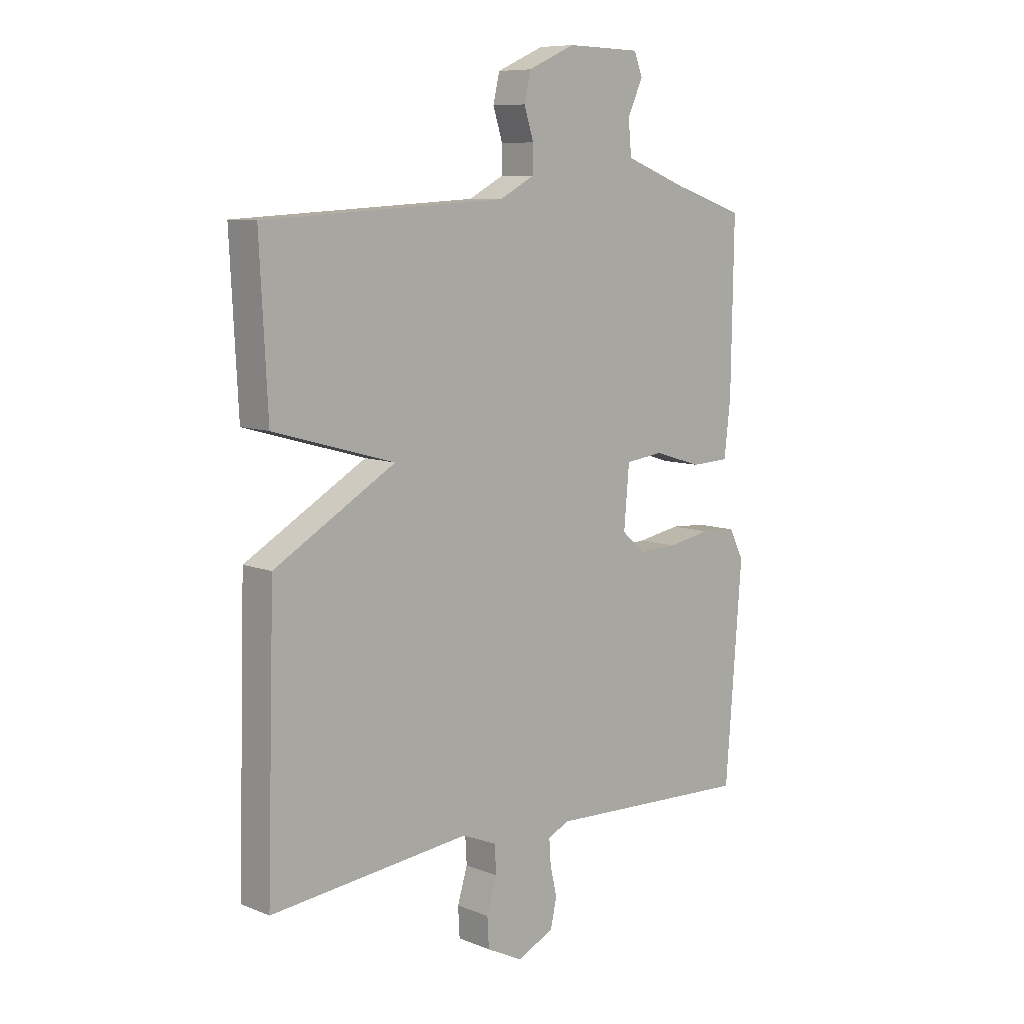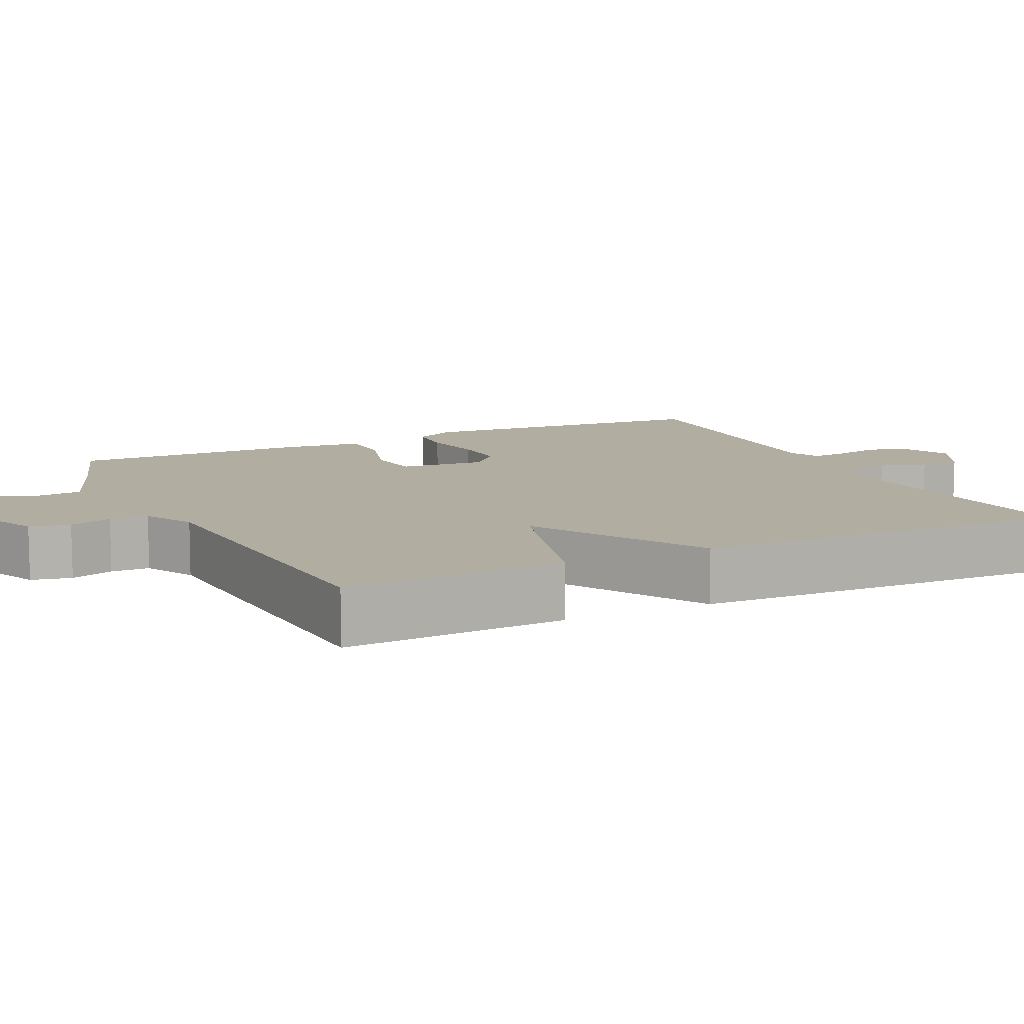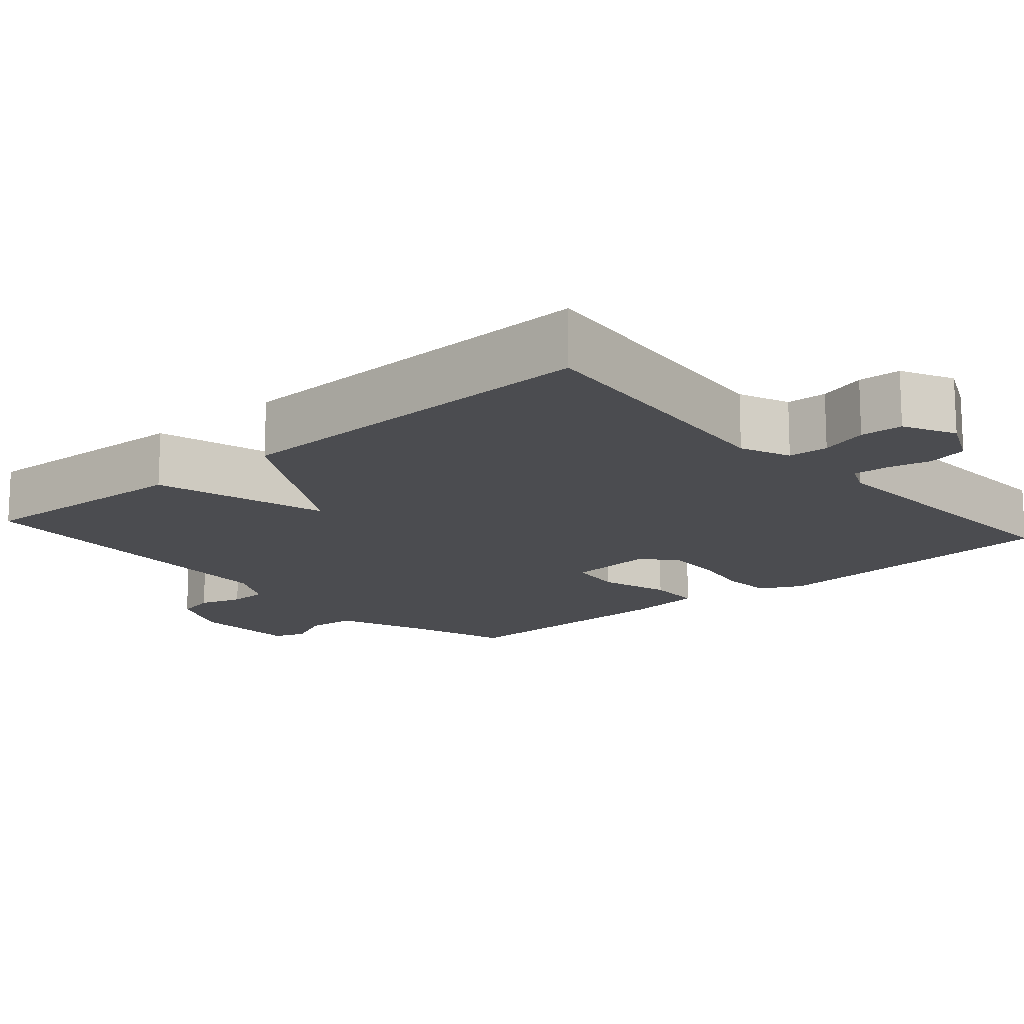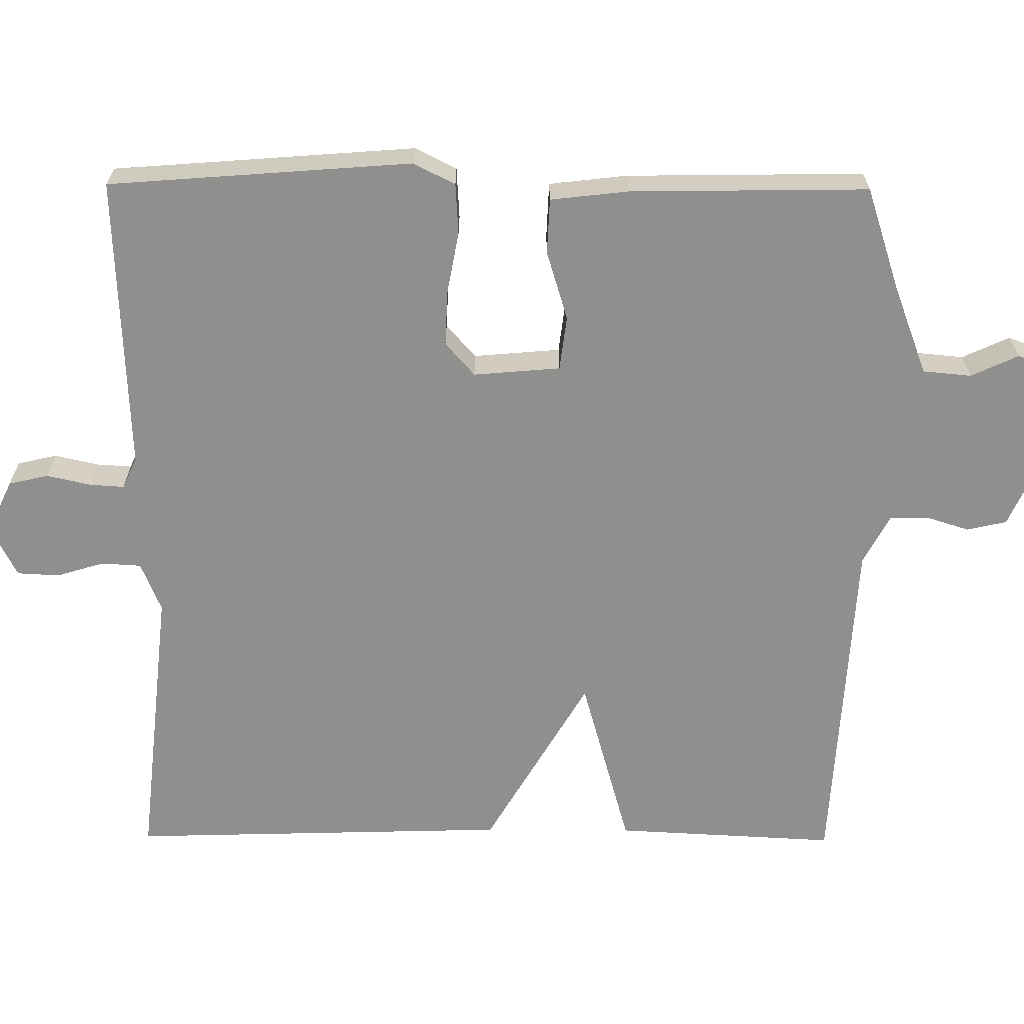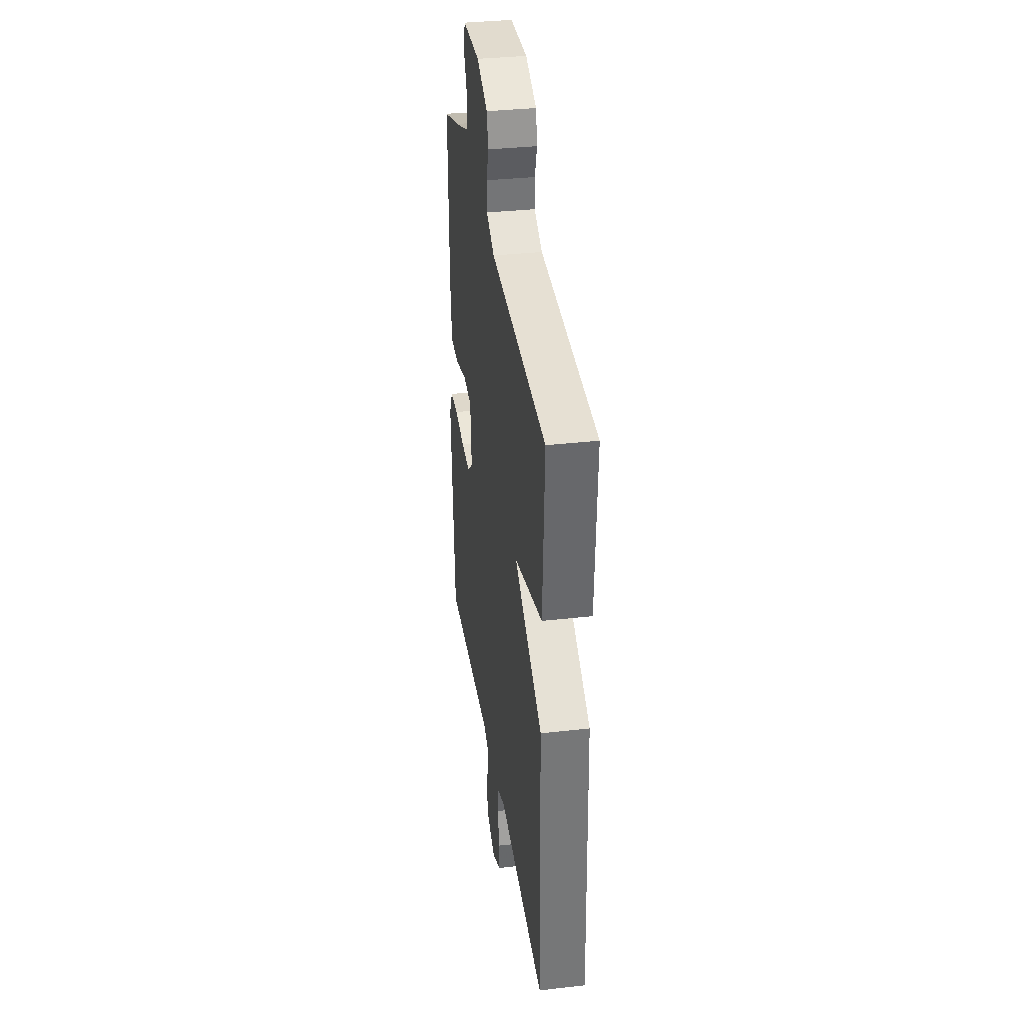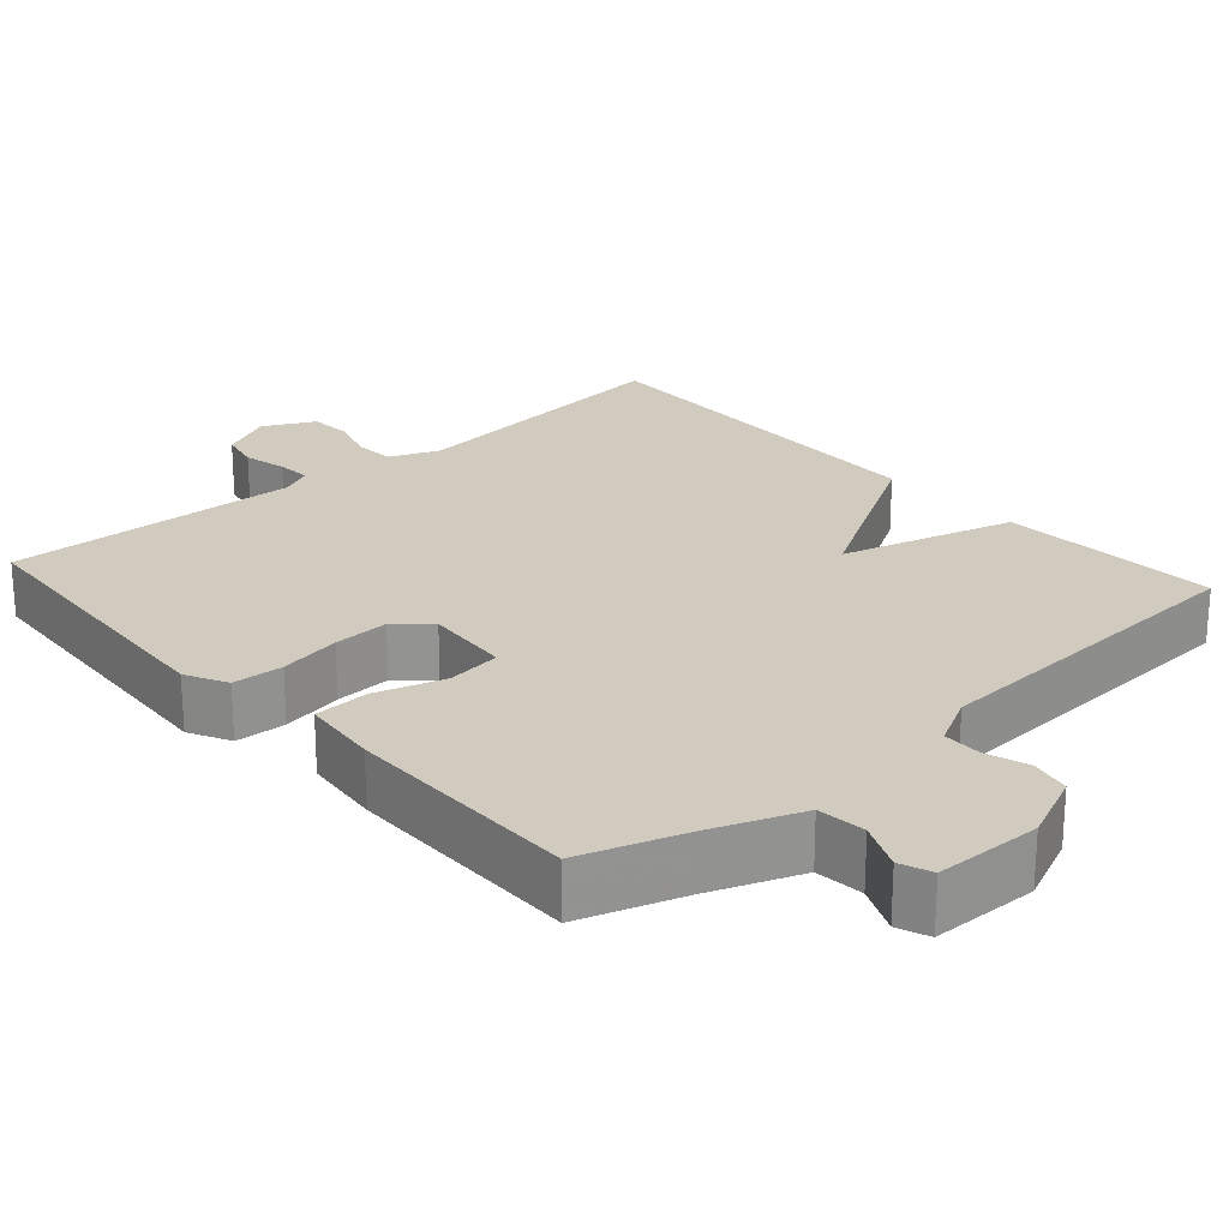
<metadata>
{"format":"obj","ext":"obj","renderer":"f3d","projection":"perspective","resolution":1024,"background":"white","views":[{"elev":8.7,"azim":136.8,"up":"+Z"},{"elev":10.4,"azim":64.2,"up":"+Y"},{"elev":-15.2,"azim":131.2,"up":"+Y"},{"elev":-65.3,"azim":-90.4,"up":"+Y"},{"elev":35.1,"azim":81.4,"up":"+Z"},{"elev":23.4,"azim":-41.8,"up":"+Y"}]}
</metadata>
<code>
v 0.5 0.07 -0.5
v 0.121 0.07 -0.46
v 0.055 0.07 -0.487
v 0.052 0.07 -0.54
v 0.071 0.07 -0.603
v 0.068 0.07 -0.659
v 0 0.07 -0.693
v -0.07 0.07 -0.66
v -0.082 0.07 -0.607
v -0.069 0.07 -0.549
v -0.066 0.07 -0.503
v -0.107 0.07 -0.484
v -0.5 0.07 -0.5
v -0.531 0.07 -0.098
v -0.503 0.07 -0.043
v -0.436 0.07 -0.039
v -0.354 0.07 -0.054
v -0.28 0.07 -0.057
v -0.236 0.07 -0.018
v -0.246 0.07 0.097
v -0.318 0.07 0.106
v -0.41 0.07 0.078
v -0.483 0.07 0.081
v -0.495 0.07 0.184
v -0.5 0.07 0.5
v -0.363 0.07 0.545
v -0.245 0.07 0.59
v -0.239 0.07 0.654
v -0.268 0.07 0.717
v -0.252 0.07 0.759
v -0.111 0.07 0.762
v -0.021 0.07 0.722
v -0.009 0.07 0.669
v -0.027 0.07 0.612
v -0.026 0.07 0.561
v 0.04 0.07 0.526
v 0.5 0.07 0.5
v 0.485 0.07 0.206
v 0.255 0.07 0.141
v 0.485 0.07 0.006
v 0.5 0 -0.5
v 0.121 0 -0.46
v 0.055 0 -0.487
v 0.052 0 -0.54
v 0.071 0 -0.603
v 0.068 0 -0.659
v 0 0 -0.693
v -0.07 0 -0.66
v -0.082 0 -0.607
v -0.069 0 -0.549
v -0.066 0 -0.503
v -0.107 0 -0.484
v -0.5 0 -0.5
v -0.531 0 -0.098
v -0.503 0 -0.043
v -0.436 0 -0.039
v -0.354 0 -0.054
v -0.28 0 -0.057
v -0.236 0 -0.018
v -0.246 0 0.097
v -0.318 0 0.106
v -0.41 0 0.078
v -0.483 0 0.081
v -0.495 0 0.184
v -0.5 0 0.5
v -0.363 0 0.545
v -0.245 0 0.59
v -0.239 0 0.654
v -0.268 0 0.717
v -0.252 0 0.759
v -0.111 0 0.762
v -0.021 0 0.722
v -0.009 0 0.669
v -0.027 0 0.612
v -0.026 0 0.561
v 0.04 0 0.526
v 0.5 0 0.5
v 0.485 0 0.206
v 0.255 0 0.141
v 0.485 0 0.006
f 39 40 1 2
f 36 37 38 39
f 39 2 3
f 36 39 3
f 35 36 3
f 32 33 34
f 31 32 34
f 30 31 34
f 29 30 34
f 28 29 34
f 27 28 34 35
f 35 3 4
f 27 35 4
f 26 27 4
f 24 25 26
f 23 24 26
f 22 23 26
f 21 22 26
f 20 21 26
f 15 16 17
f 14 15 17
f 13 14 17
f 12 13 17
f 11 12 17 18
f 8 9 10
f 7 8 10
f 6 7 10
f 5 6 10
f 4 5 10
f 4 10 11
f 20 26 4 11
f 11 18 19
f 11 19 20
f 42 41 80 79
f 79 78 77 76
f 43 42 79
f 43 79 76
f 43 76 75
f 74 73 72
f 74 72 71
f 74 71 70
f 74 70 69
f 74 69 68
f 75 74 68 67
f 44 43 75
f 44 75 67
f 44 67 66
f 66 65 64
f 66 64 63
f 66 63 62
f 66 62 61
f 66 61 60
f 57 56 55
f 57 55 54
f 57 54 53
f 57 53 52
f 58 57 52 51
f 50 49 48
f 50 48 47
f 50 47 46
f 50 46 45
f 50 45 44
f 51 50 44
f 51 44 66 60
f 59 58 51
f 60 59 51
f 1 41 42 2
f 2 42 43 3
f 3 43 44 4
f 4 44 45 5
f 5 45 46 6
f 6 46 47 7
f 7 47 48 8
f 8 48 49 9
f 9 49 50 10
f 10 50 51 11
f 11 51 52 12
f 12 52 53 13
f 13 53 54 14
f 14 54 55 15
f 15 55 56 16
f 16 56 57 17
f 17 57 58 18
f 18 58 59 19
f 19 59 60 20
f 20 60 61 21
f 21 61 62 22
f 22 62 63 23
f 23 63 64 24
f 24 64 65 25
f 25 65 66 26
f 26 66 67 27
f 27 67 68 28
f 28 68 69 29
f 29 69 70 30
f 30 70 71 31
f 31 71 72 32
f 32 72 73 33
f 33 73 74 34
f 34 74 75 35
f 35 75 76 36
f 36 76 77 37
f 37 77 78 38
f 38 78 79 39
f 39 79 80 40
f 40 80 41 1

</code>
